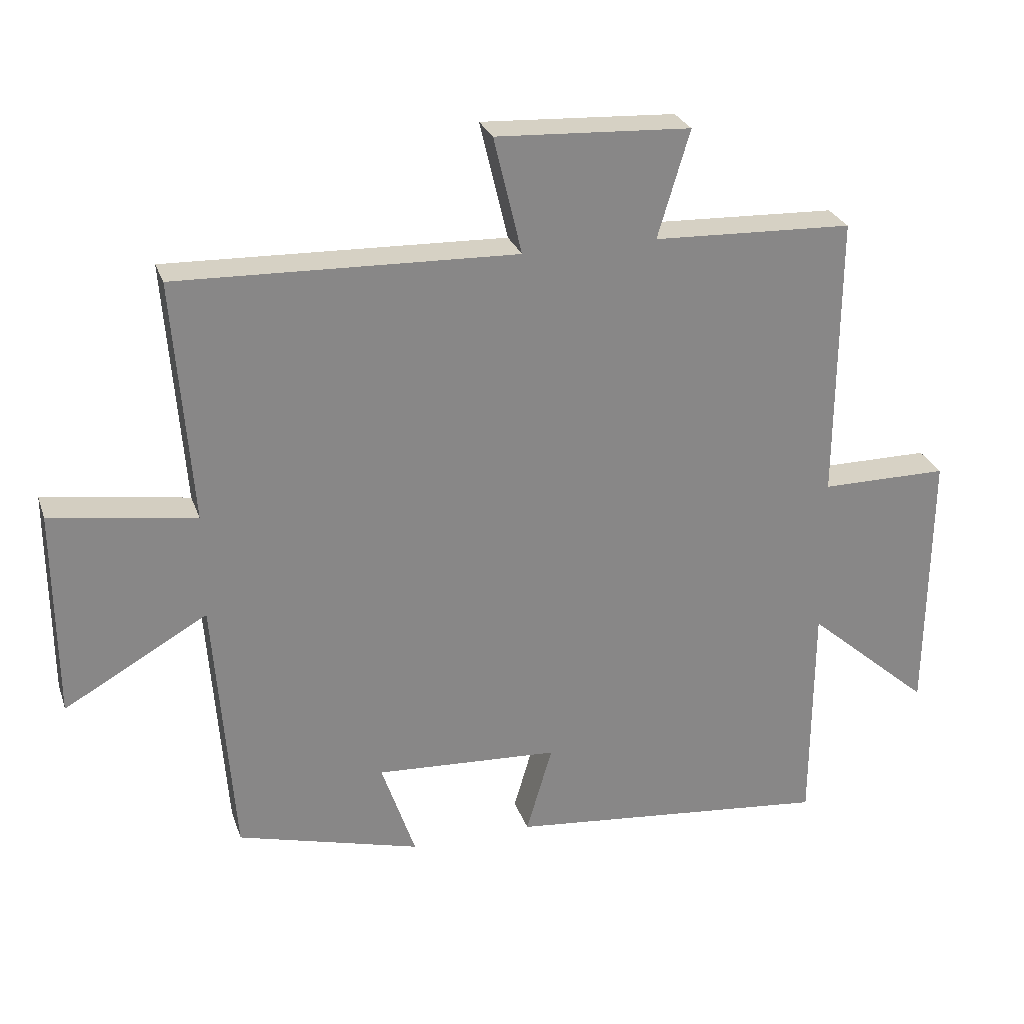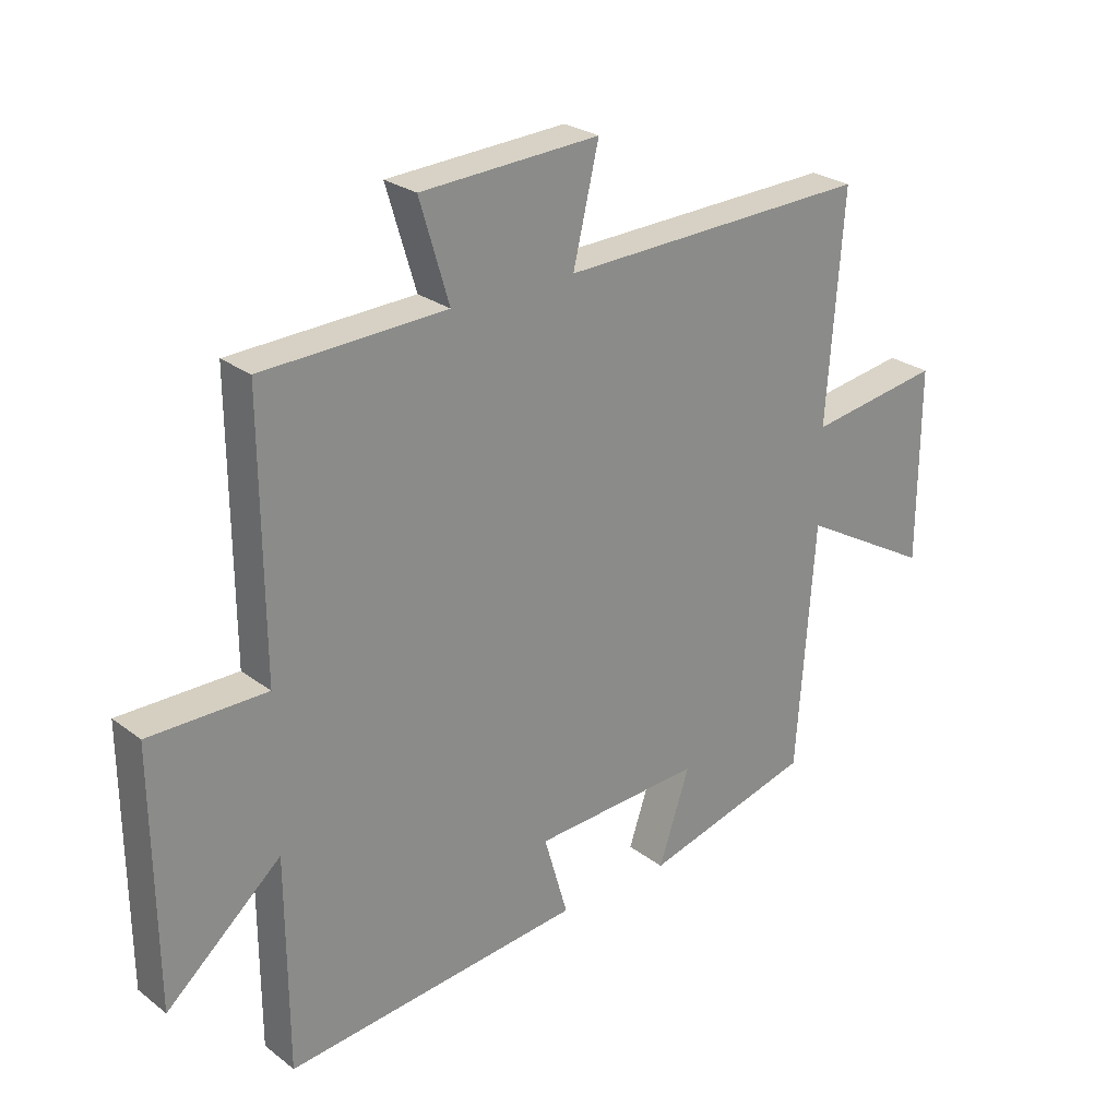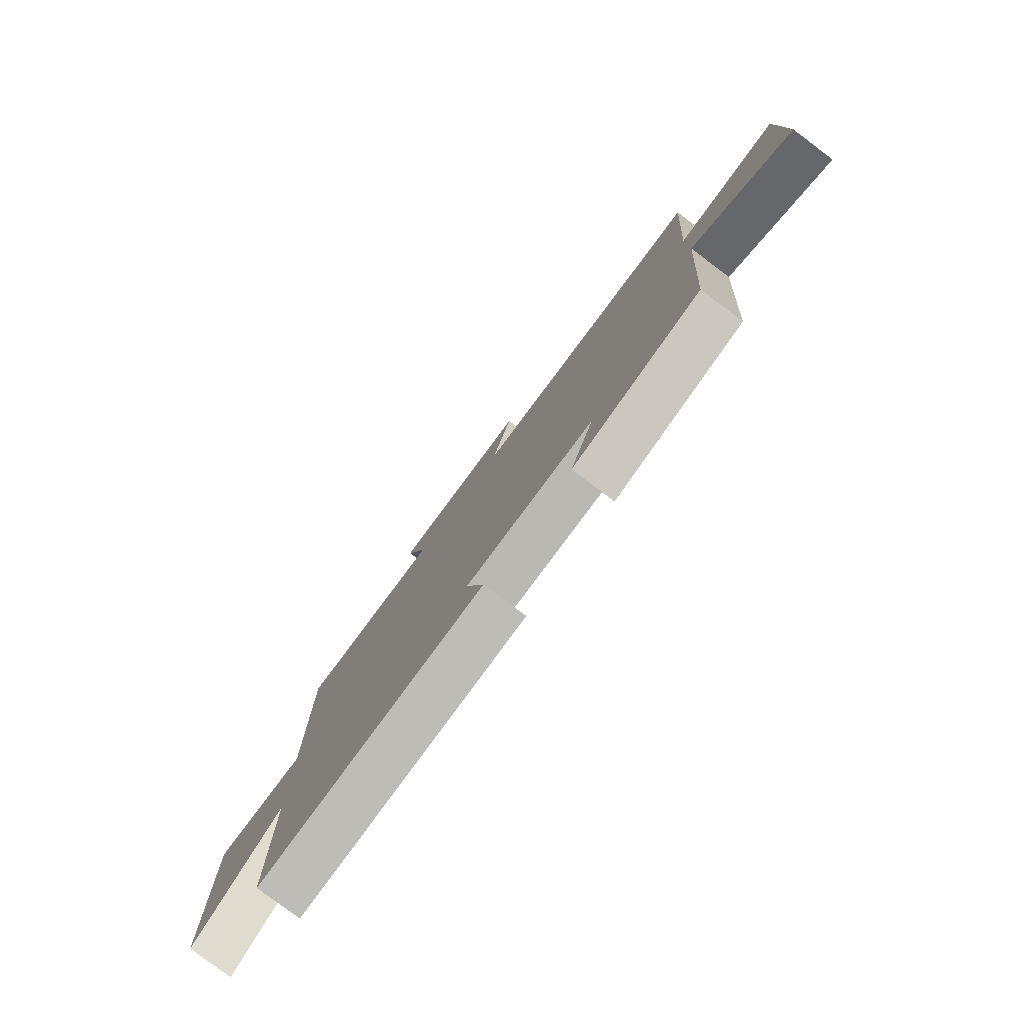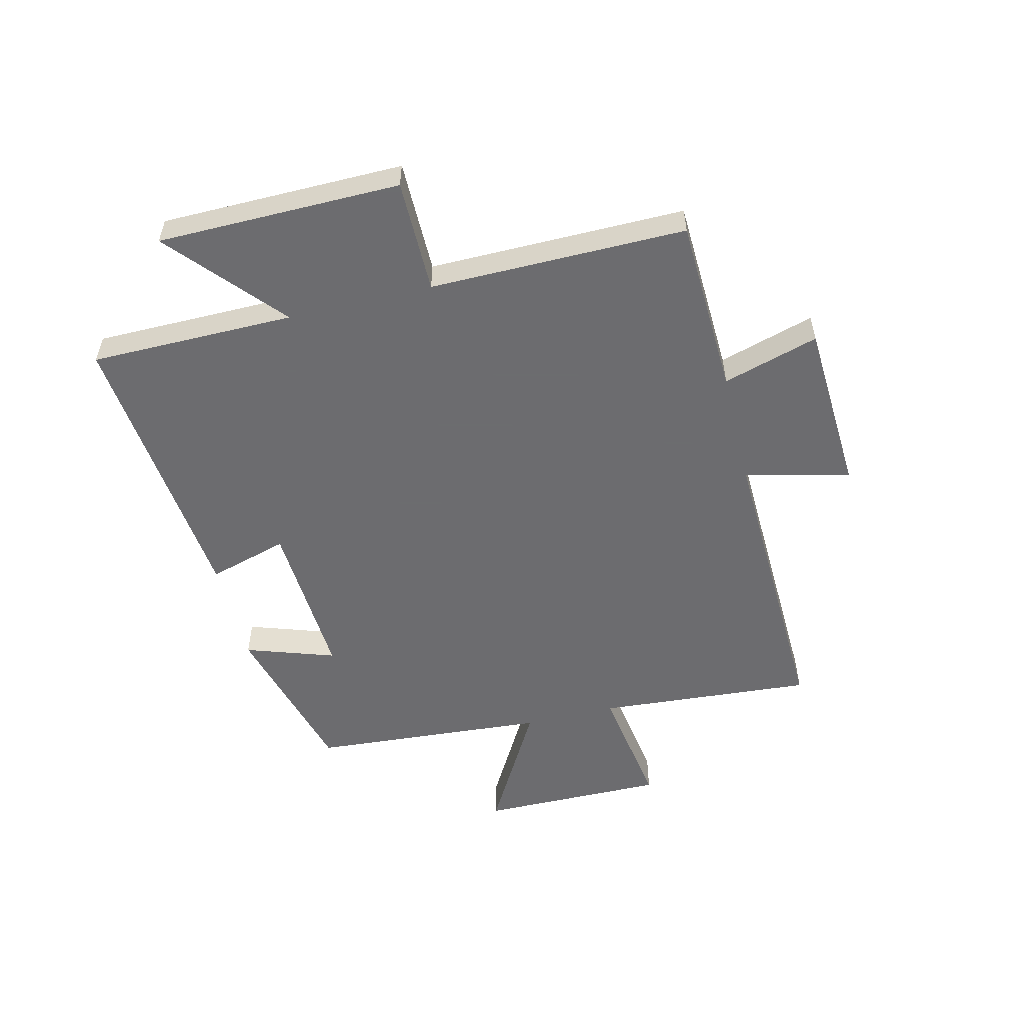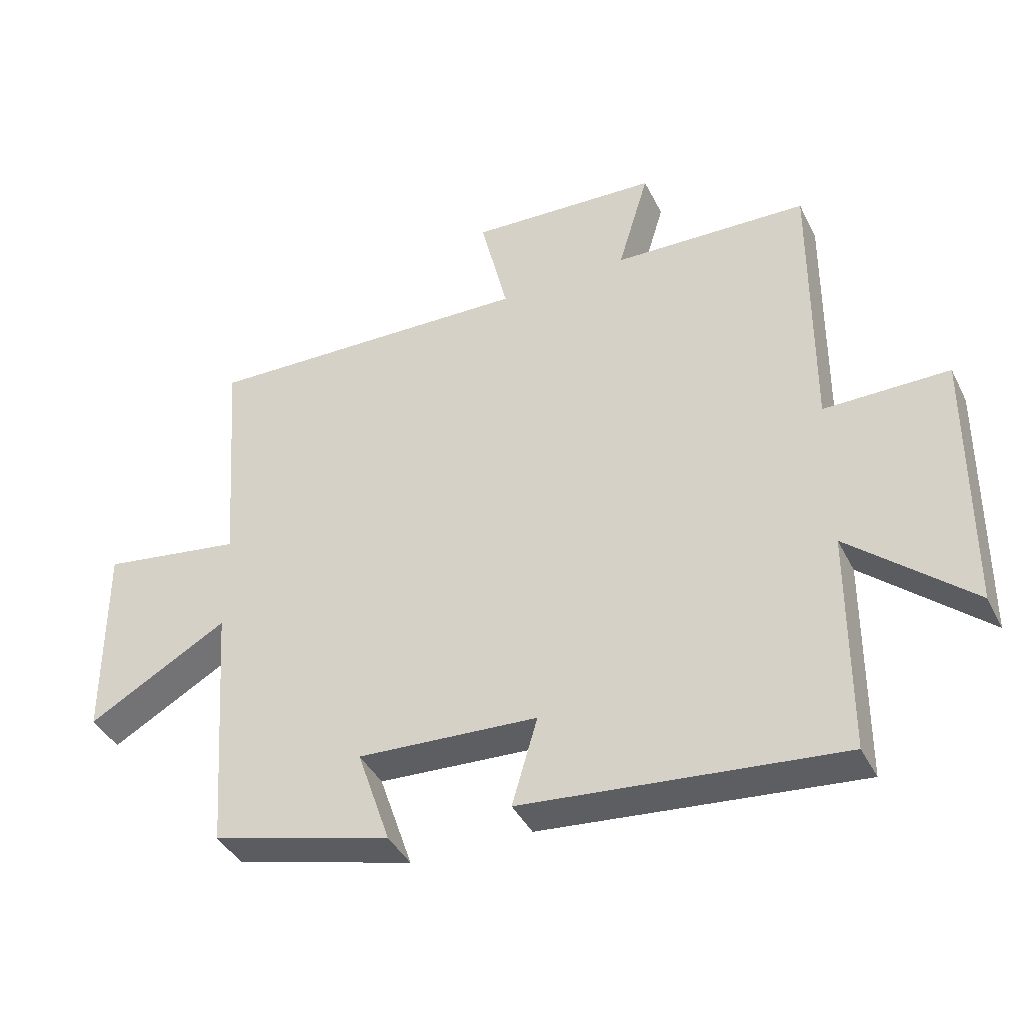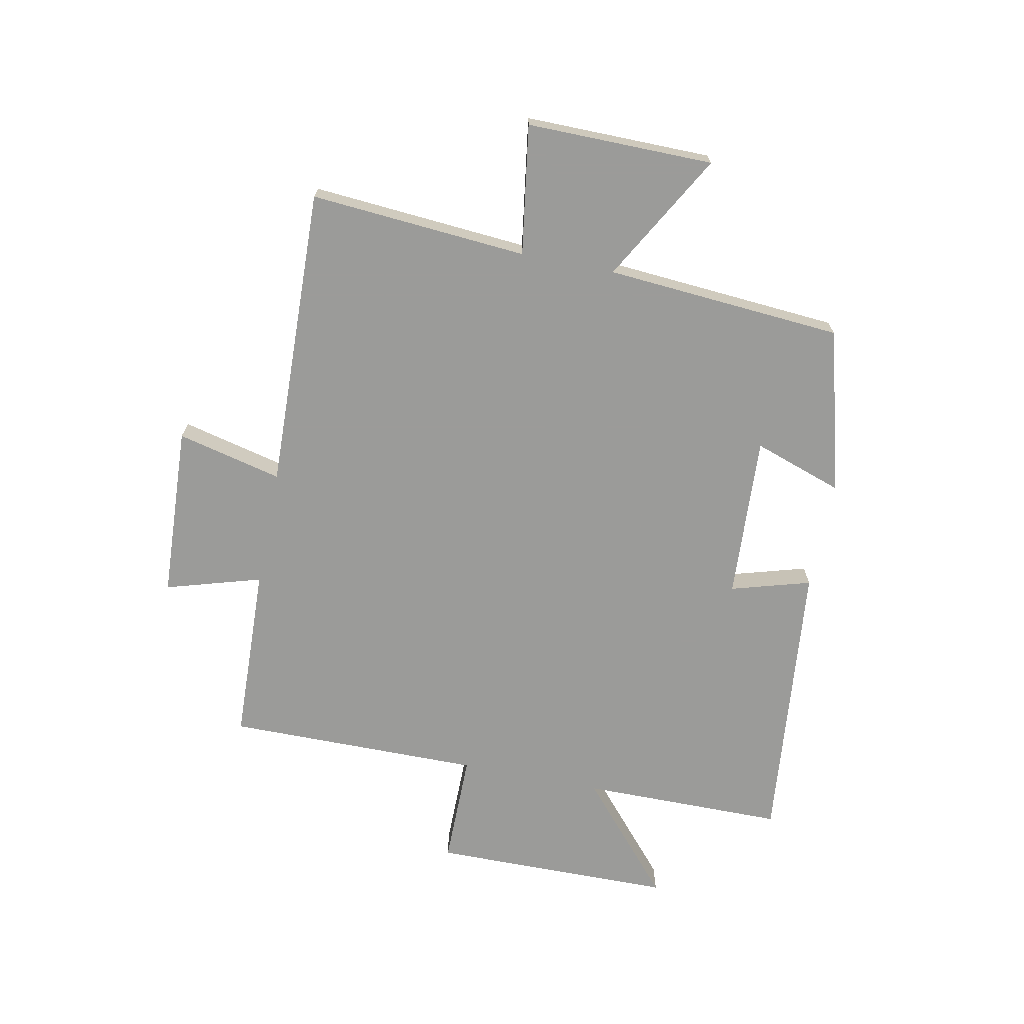
<metadata>
{"format":"obj","ext":"obj","renderer":"f3d","projection":"perspective","resolution":1024,"background":"white","views":[{"elev":27.2,"azim":163.0,"up":"+Z"},{"elev":25.9,"azim":-40.1,"up":"+Z"},{"elev":-79.5,"azim":53.1,"up":"+Z"},{"elev":-53.8,"azim":-76.3,"up":"+Y"},{"elev":-40.7,"azim":-155.2,"up":"+Z"},{"elev":-69.6,"azim":78.6,"up":"+Y"}]}
</metadata>
<code>
v -0.498 0.07 -0.55
v -0.5 0.07 -0.2
v -0.691 0.07 -0.366
v -0.695 0.07 0.05
v -0.5 0.07 0.05
v -0.503 0.07 0.488
v -0.197 0.07 0.5
v -0.246 0.07 0.664
v 0.052 0.07 0.68
v 0.009 0.07 0.5
v 0.528 0.07 0.517
v 0.5 0.07 0.145
v 0.722 0.07 0.179
v 0.72 0.07 -0.141
v 0.5 0.07 -0.017
v 0.47 0.07 -0.424
v 0.188 0.07 -0.5
v 0.24 0.07 -0.347
v -0.042 0.07 -0.363
v -0.002 0.07 -0.5
v -0.498 0 -0.55
v -0.5 0 -0.2
v -0.691 0 -0.366
v -0.695 0 0.05
v -0.5 0 0.05
v -0.503 0 0.488
v -0.197 0 0.5
v -0.246 0 0.664
v 0.052 0 0.68
v 0.009 0 0.5
v 0.528 0 0.517
v 0.5 0 0.145
v 0.722 0 0.179
v 0.72 0 -0.141
v 0.5 0 -0.017
v 0.47 0 -0.424
v 0.188 0 -0.5
v 0.24 0 -0.347
v -0.042 0 -0.363
v -0.002 0 -0.5
f 19 20 1 2
f 18 19 2
f 15 16 17 18
f 15 18 2
f 12 13 14 15
f 12 15 2
f 10 11 12 2
f 7 8 9 10
f 5 6 7 10
f 5 10 2 3
f 3 4 5
f 22 21 40 39
f 22 39 38
f 38 37 36 35
f 22 38 35
f 35 34 33 32
f 22 35 32
f 22 32 31 30
f 30 29 28 27
f 30 27 26 25
f 23 22 30 25
f 25 24 23
f 1 21 22 2
f 2 22 23 3
f 3 23 24 4
f 4 24 25 5
f 5 25 26 6
f 6 26 27 7
f 7 27 28 8
f 8 28 29 9
f 9 29 30 10
f 10 30 31 11
f 11 31 32 12
f 12 32 33 13
f 13 33 34 14
f 14 34 35 15
f 15 35 36 16
f 16 36 37 17
f 17 37 38 18
f 18 38 39 19
f 19 39 40 20
f 20 40 21 1

</code>
